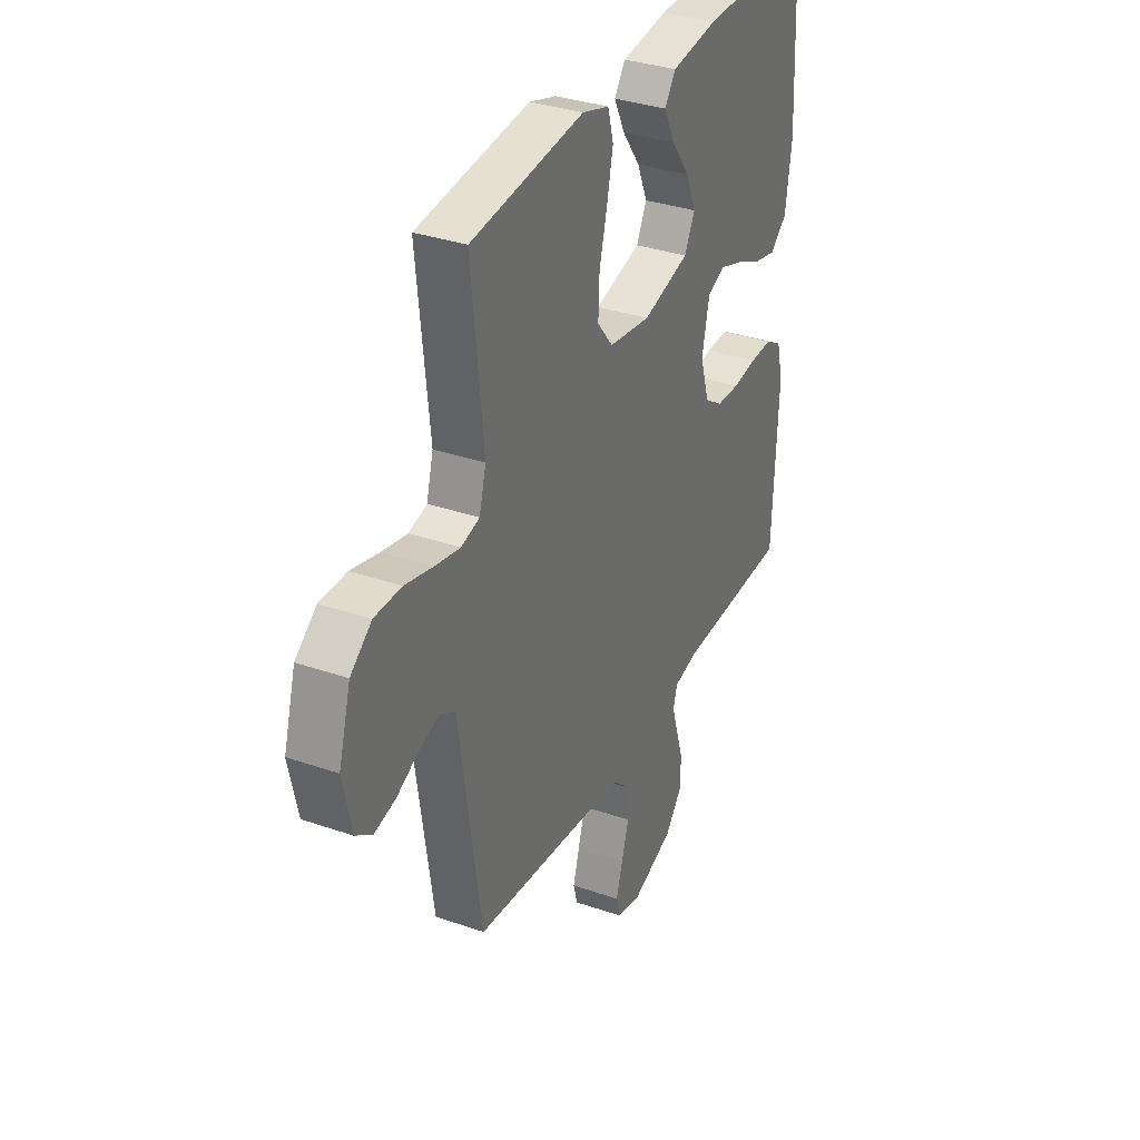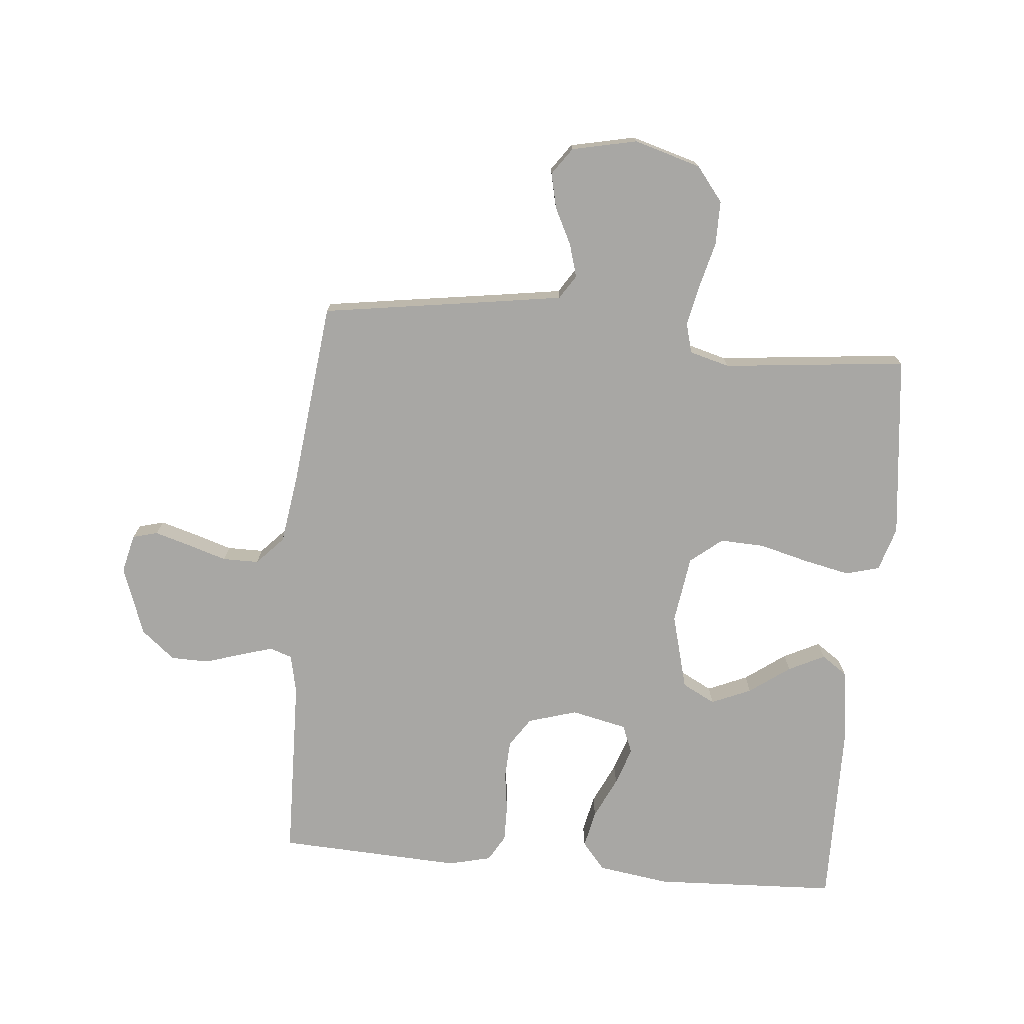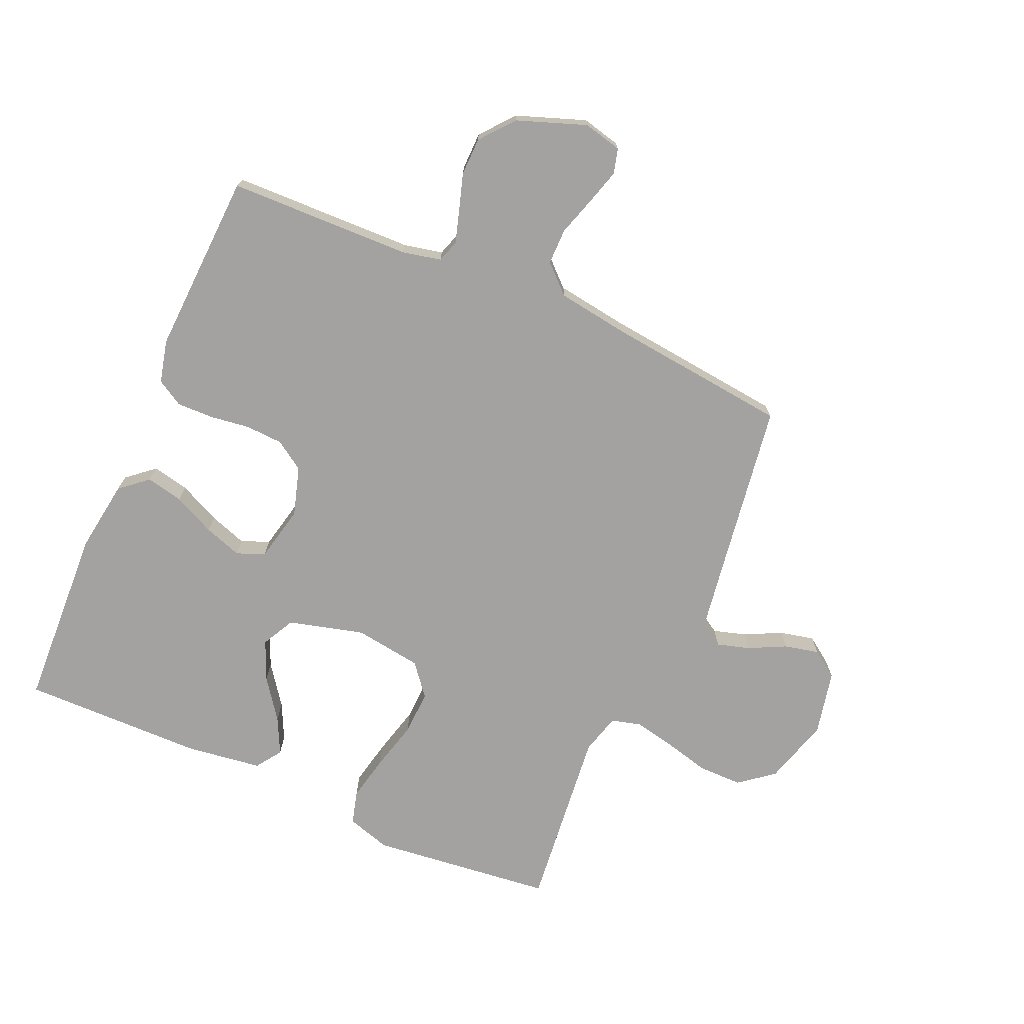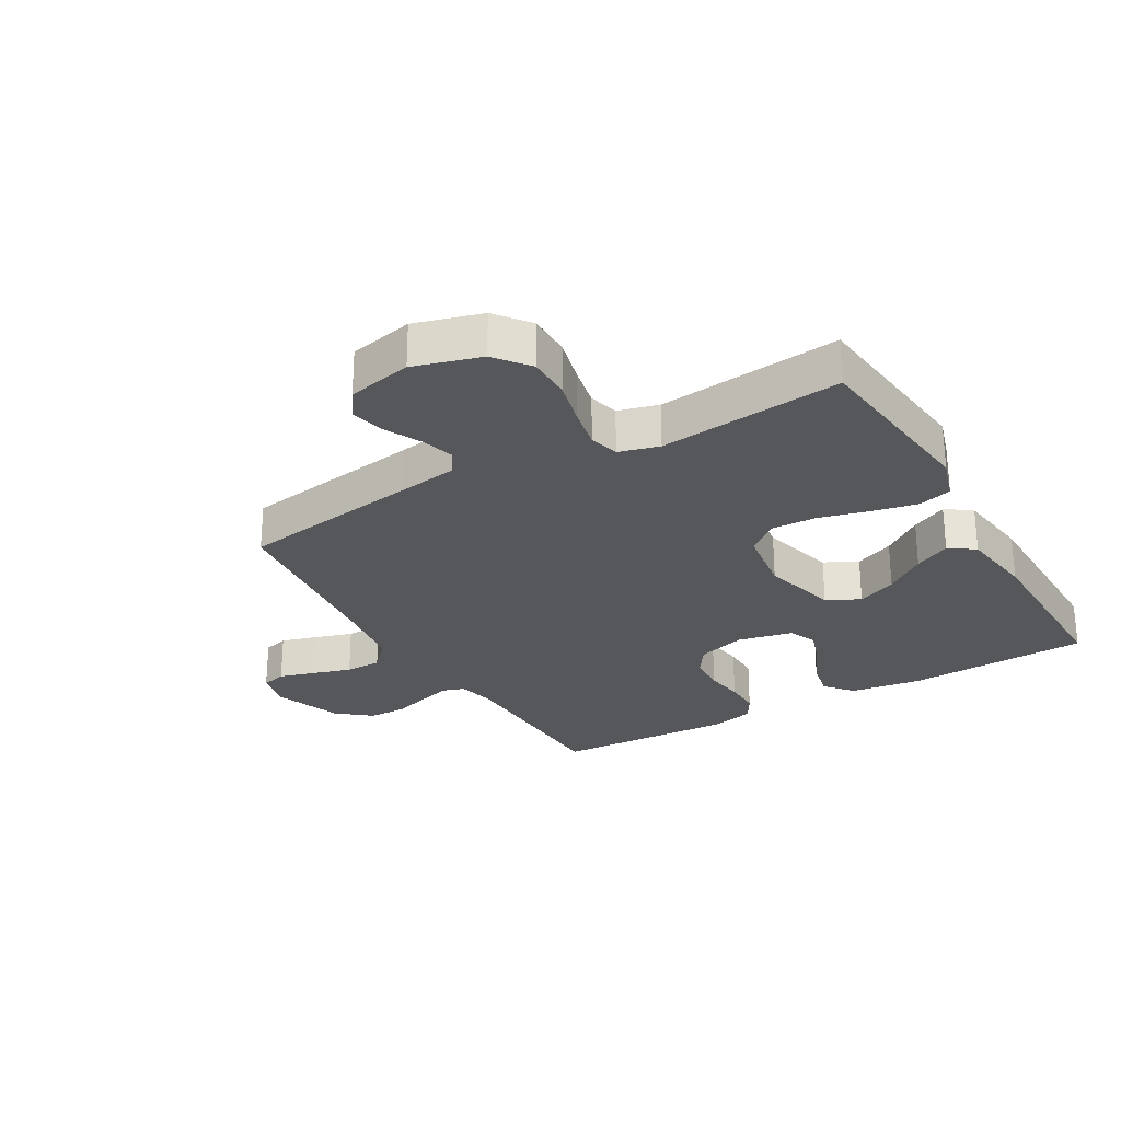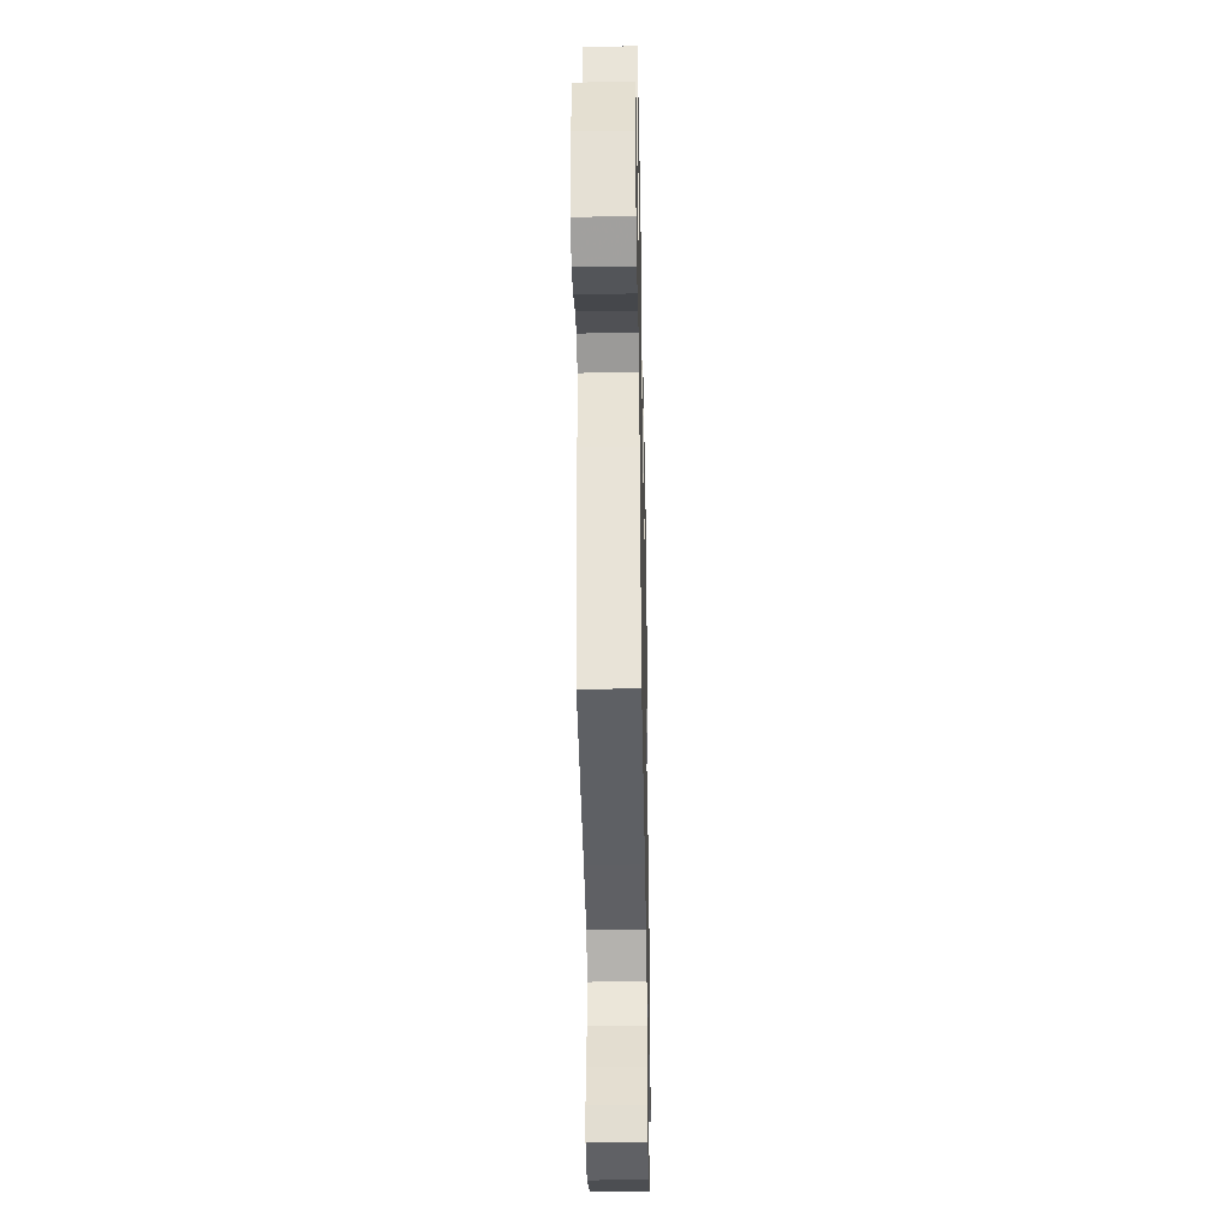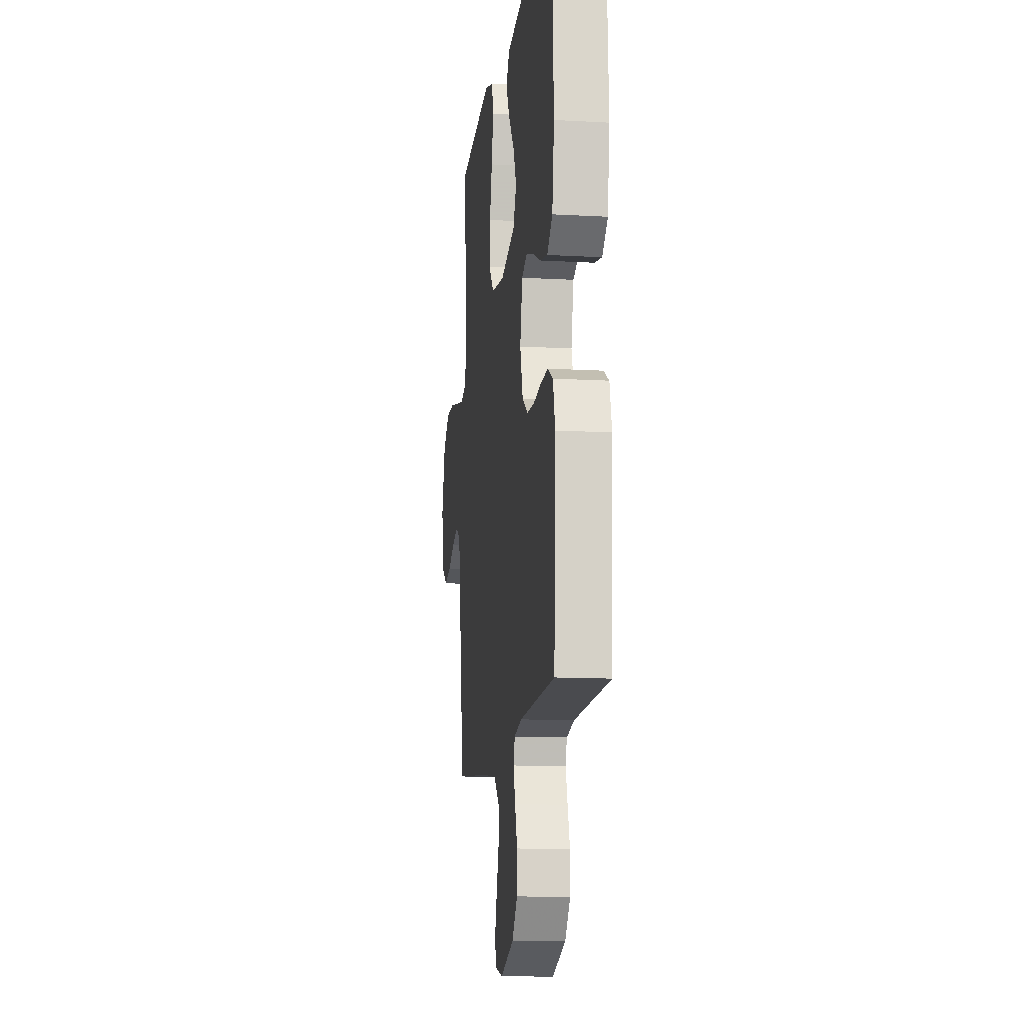
<metadata>
{"format":"obj","ext":"obj","renderer":"f3d","projection":"perspective","resolution":1024,"background":"white","views":[{"elev":33.9,"azim":-64.8,"up":"+Z"},{"elev":-74.6,"azim":-95.3,"up":"+Y"},{"elev":-72.7,"azim":156.3,"up":"+Y"},{"elev":-26.7,"azim":-59.9,"up":"+Y"},{"elev":-36.8,"azim":-88.9,"up":"+Z"},{"elev":-12.8,"azim":82.6,"up":"+Z"}]}
</metadata>
<code>
v -0.5 0.07 -0.5
v -0.545 0.07 -0.2
v -0.56 0.07 -0.103
v -0.599 0.07 -0.078
v -0.653 0.07 -0.094
v -0.713 0.07 -0.124
v -0.77 0.07 -0.137
v -0.814 0.07 -0.106
v -0.837 0.07 0
v -0.805 0.07 0.11
v -0.749 0.07 0.154
v -0.677 0.07 0.154
v -0.602 0.07 0.135
v -0.535 0.07 0.121
v -0.486 0.07 0.134
v -0.468 0.07 0.2
v -0.5 0.07 0.5
v -0.2 0.07 0.534
v -0.128 0.07 0.512
v -0.113 0.07 0.457
v -0.129 0.07 0.382
v -0.15 0.07 0.301
v -0.153 0.07 0.228
v -0.111 0.07 0.176
v 0 0.07 0.16
v 0.124 0.07 0.193
v 0.152 0.07 0.247
v 0.124 0.07 0.312
v 0.076 0.07 0.378
v 0.047 0.07 0.437
v 0.076 0.07 0.479
v 0.2 0.07 0.496
v 0.5 0.07 0.5
v 0.514 0.07 0.2
v 0.497 0.07 0.082
v 0.452 0.07 0.044
v 0.391 0.07 0.057
v 0.323 0.07 0.089
v 0.261 0.07 0.11
v 0.215 0.07 0.091
v 0.195 0.07 0
v 0.219 0.07 -0.08
v 0.267 0.07 -0.112
v 0.329 0.07 -0.115
v 0.394 0.07 -0.106
v 0.454 0.07 -0.105
v 0.497 0.07 -0.13
v 0.514 0.07 -0.2
v 0.5 0.07 -0.5
v 0.2 0.07 -0.508
v 0.136 0.07 -0.522
v 0.124 0.07 -0.559
v 0.14 0.07 -0.612
v 0.159 0.07 -0.672
v 0.158 0.07 -0.734
v 0.113 0.07 -0.789
v 0 0.07 -0.83
v -0.063 0.07 -0.815
v -0.074 0.07 -0.774
v -0.057 0.07 -0.716
v -0.037 0.07 -0.652
v -0.037 0.07 -0.593
v -0.083 0.07 -0.55
v -0.2 0.07 -0.533
v -0.5 0 -0.5
v -0.545 0 -0.2
v -0.56 0 -0.103
v -0.599 0 -0.078
v -0.653 0 -0.094
v -0.713 0 -0.124
v -0.77 0 -0.137
v -0.814 0 -0.106
v -0.837 0 0
v -0.805 0 0.11
v -0.749 0 0.154
v -0.677 0 0.154
v -0.602 0 0.135
v -0.535 0 0.121
v -0.486 0 0.134
v -0.468 0 0.2
v -0.5 0 0.5
v -0.2 0 0.534
v -0.128 0 0.512
v -0.113 0 0.457
v -0.129 0 0.382
v -0.15 0 0.301
v -0.153 0 0.228
v -0.111 0 0.176
v 0 0 0.16
v 0.124 0 0.193
v 0.152 0 0.247
v 0.124 0 0.312
v 0.076 0 0.378
v 0.047 0 0.437
v 0.076 0 0.479
v 0.2 0 0.496
v 0.5 0 0.5
v 0.514 0 0.2
v 0.497 0 0.082
v 0.452 0 0.044
v 0.391 0 0.057
v 0.323 0 0.089
v 0.261 0 0.11
v 0.215 0 0.091
v 0.195 0 0
v 0.219 0 -0.08
v 0.267 0 -0.112
v 0.329 0 -0.115
v 0.394 0 -0.106
v 0.454 0 -0.105
v 0.497 0 -0.13
v 0.514 0 -0.2
v 0.5 0 -0.5
v 0.2 0 -0.508
v 0.136 0 -0.522
v 0.124 0 -0.559
v 0.14 0 -0.612
v 0.159 0 -0.672
v 0.158 0 -0.734
v 0.113 0 -0.789
v 0 0 -0.83
v -0.063 0 -0.815
v -0.074 0 -0.774
v -0.057 0 -0.716
v -0.037 0 -0.652
v -0.037 0 -0.593
v -0.083 0 -0.55
v -0.2 0 -0.533
f 59 60 61
f 58 59 61
f 57 58 61
f 56 57 61
f 55 56 61
f 54 55 61
f 53 54 61
f 52 53 61 62
f 51 52 62 63
f 48 49 50
f 47 48 50
f 46 47 50
f 45 46 50
f 44 45 50
f 51 63 64
f 50 51 64
f 44 50 64
f 43 44 64
f 36 37 38
f 35 36 38
f 34 35 38
f 33 34 38
f 32 33 38
f 31 32 38
f 30 31 38
f 29 30 38
f 28 29 38
f 27 28 38 39
f 26 27 39 40
f 20 21 22
f 19 20 22
f 18 19 22
f 17 18 22
f 16 17 22
f 15 16 22 23
f 11 12 13
f 10 11 13
f 9 10 13
f 8 9 13
f 7 8 13
f 6 7 13
f 5 6 13
f 4 5 13 14
f 3 4 14 15
f 64 1 2
f 43 64 2
f 42 43 2
f 25 26 40 41
f 2 3 15
f 42 2 15
f 41 42 15
f 25 41 15
f 24 25 15
f 15 23 24
f 125 124 123
f 125 123 122
f 125 122 121
f 125 121 120
f 125 120 119
f 125 119 118
f 125 118 117
f 126 125 117 116
f 127 126 116 115
f 114 113 112
f 114 112 111
f 114 111 110
f 114 110 109
f 114 109 108
f 128 127 115
f 128 115 114
f 128 114 108
f 128 108 107
f 102 101 100
f 102 100 99
f 102 99 98
f 102 98 97
f 102 97 96
f 102 96 95
f 102 95 94
f 102 94 93
f 102 93 92
f 103 102 92 91
f 104 103 91 90
f 86 85 84
f 86 84 83
f 86 83 82
f 86 82 81
f 86 81 80
f 87 86 80 79
f 77 76 75
f 77 75 74
f 77 74 73
f 77 73 72
f 77 72 71
f 77 71 70
f 77 70 69
f 78 77 69 68
f 79 78 68 67
f 66 65 128
f 66 128 107
f 66 107 106
f 105 104 90 89
f 79 67 66
f 79 66 106
f 79 106 105
f 79 105 89
f 79 89 88
f 88 87 79
f 1 65 66 2
f 2 66 67 3
f 3 67 68 4
f 4 68 69 5
f 5 69 70 6
f 6 70 71 7
f 7 71 72 8
f 8 72 73 9
f 9 73 74 10
f 10 74 75 11
f 11 75 76 12
f 12 76 77 13
f 13 77 78 14
f 14 78 79 15
f 15 79 80 16
f 16 80 81 17
f 17 81 82 18
f 18 82 83 19
f 19 83 84 20
f 20 84 85 21
f 21 85 86 22
f 22 86 87 23
f 23 87 88 24
f 24 88 89 25
f 25 89 90 26
f 26 90 91 27
f 27 91 92 28
f 28 92 93 29
f 29 93 94 30
f 30 94 95 31
f 31 95 96 32
f 32 96 97 33
f 33 97 98 34
f 34 98 99 35
f 35 99 100 36
f 36 100 101 37
f 37 101 102 38
f 38 102 103 39
f 39 103 104 40
f 40 104 105 41
f 41 105 106 42
f 42 106 107 43
f 43 107 108 44
f 44 108 109 45
f 45 109 110 46
f 46 110 111 47
f 47 111 112 48
f 48 112 113 49
f 49 113 114 50
f 50 114 115 51
f 51 115 116 52
f 52 116 117 53
f 53 117 118 54
f 54 118 119 55
f 55 119 120 56
f 56 120 121 57
f 57 121 122 58
f 58 122 123 59
f 59 123 124 60
f 60 124 125 61
f 61 125 126 62
f 62 126 127 63
f 63 127 128 64
f 64 128 65 1

</code>
